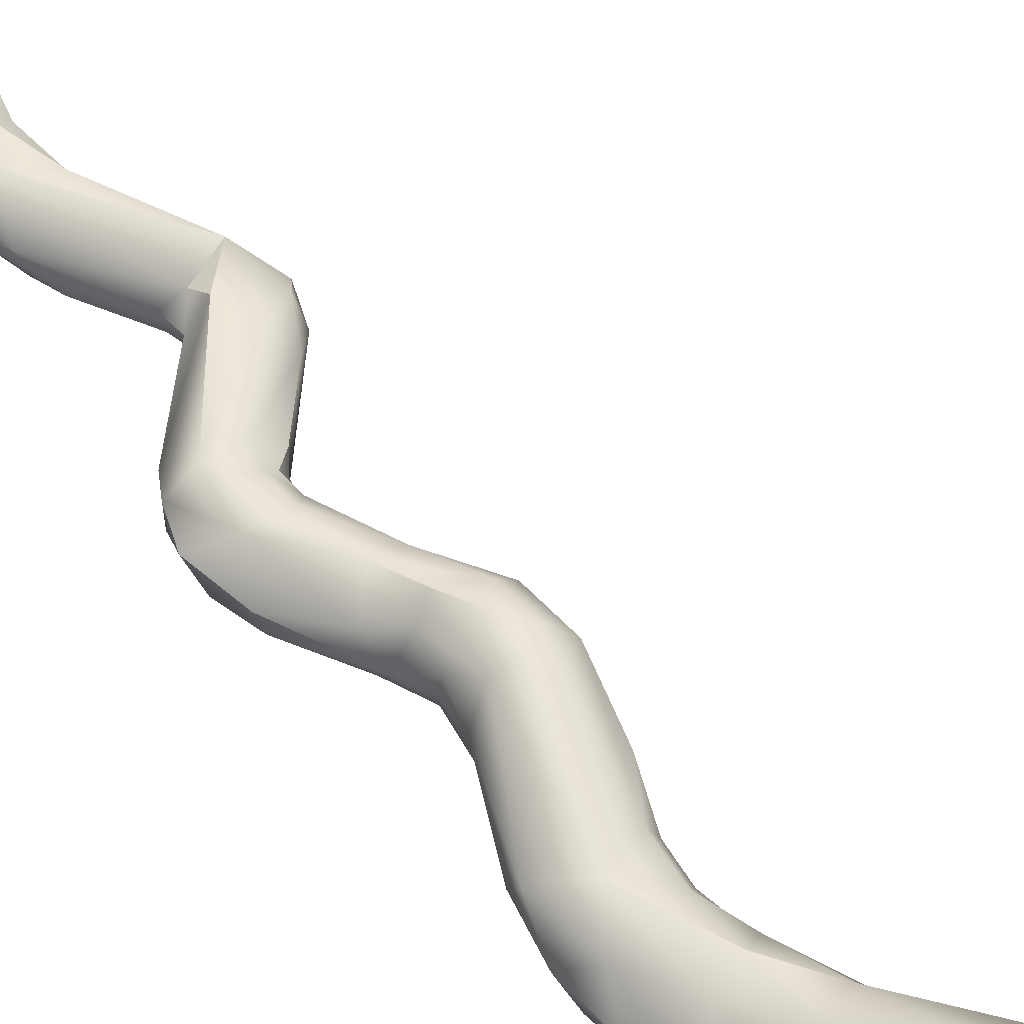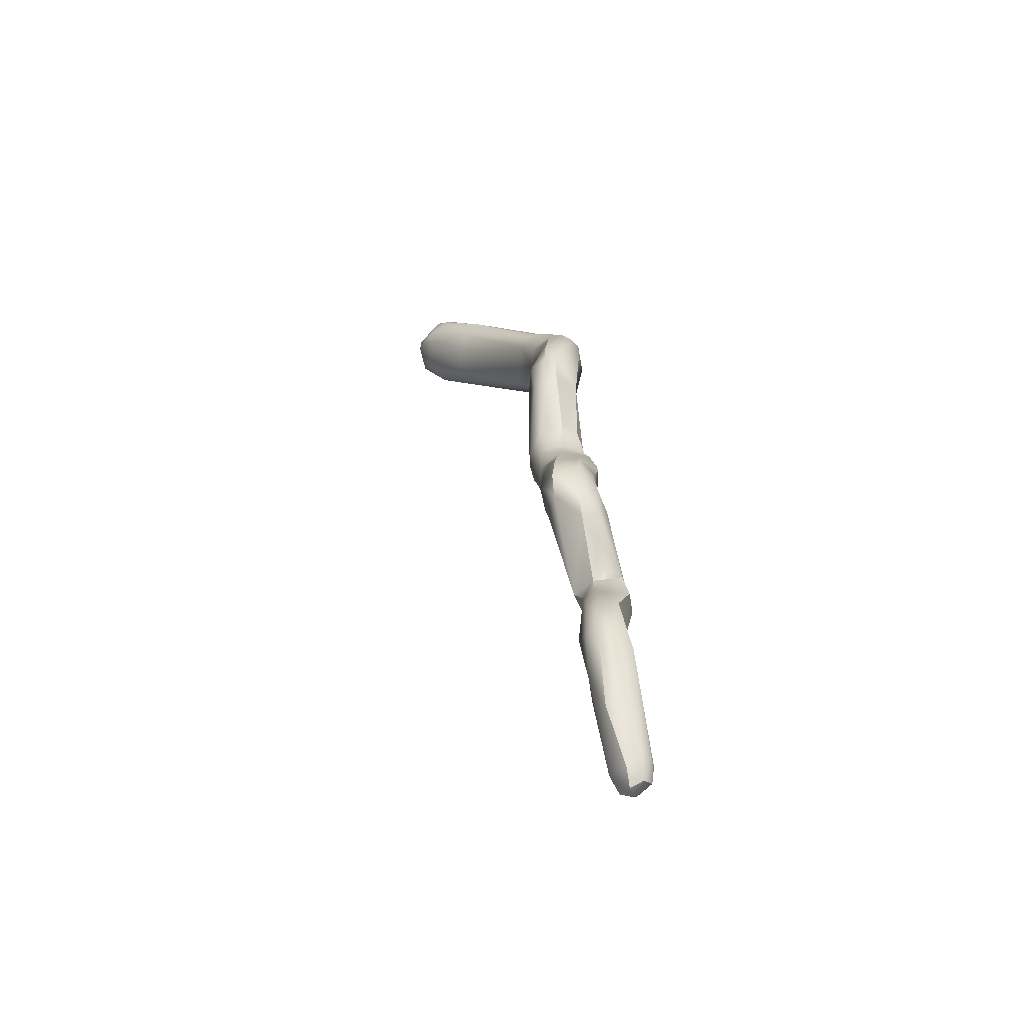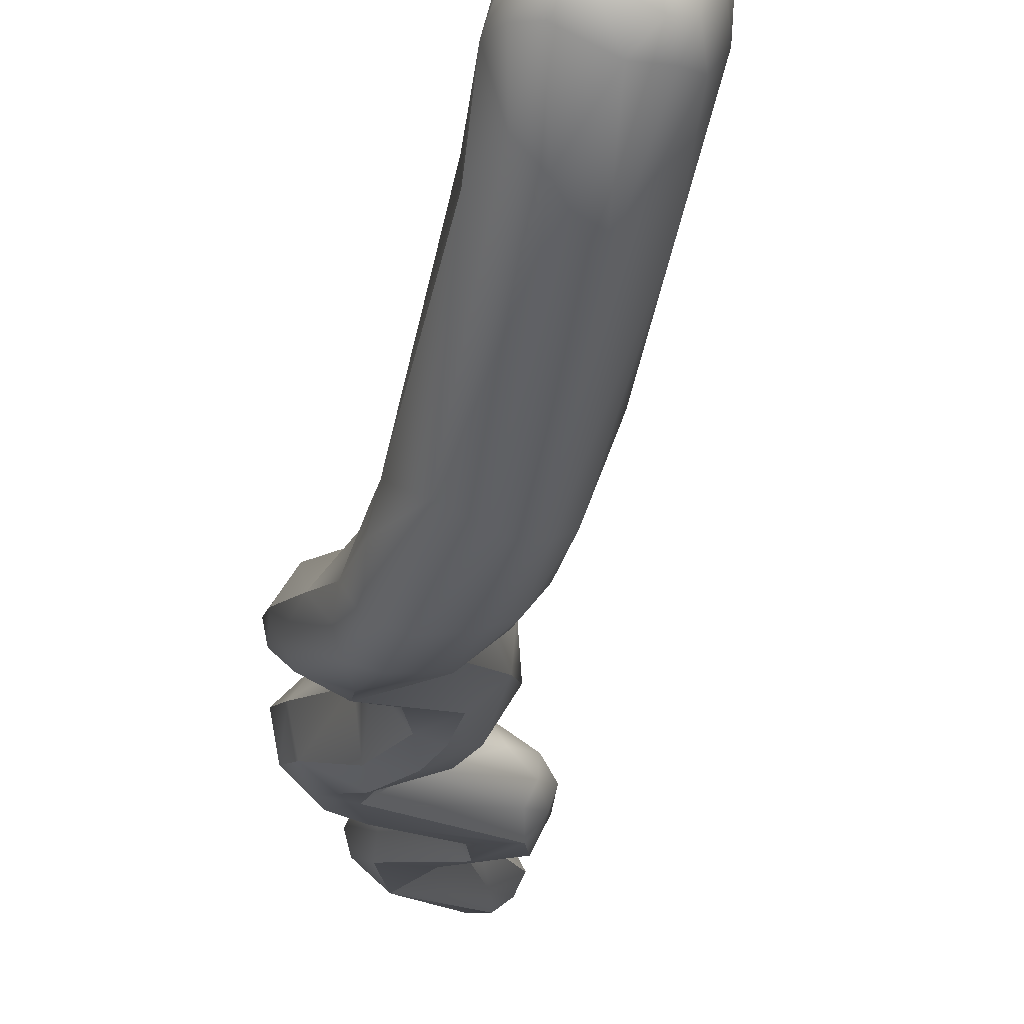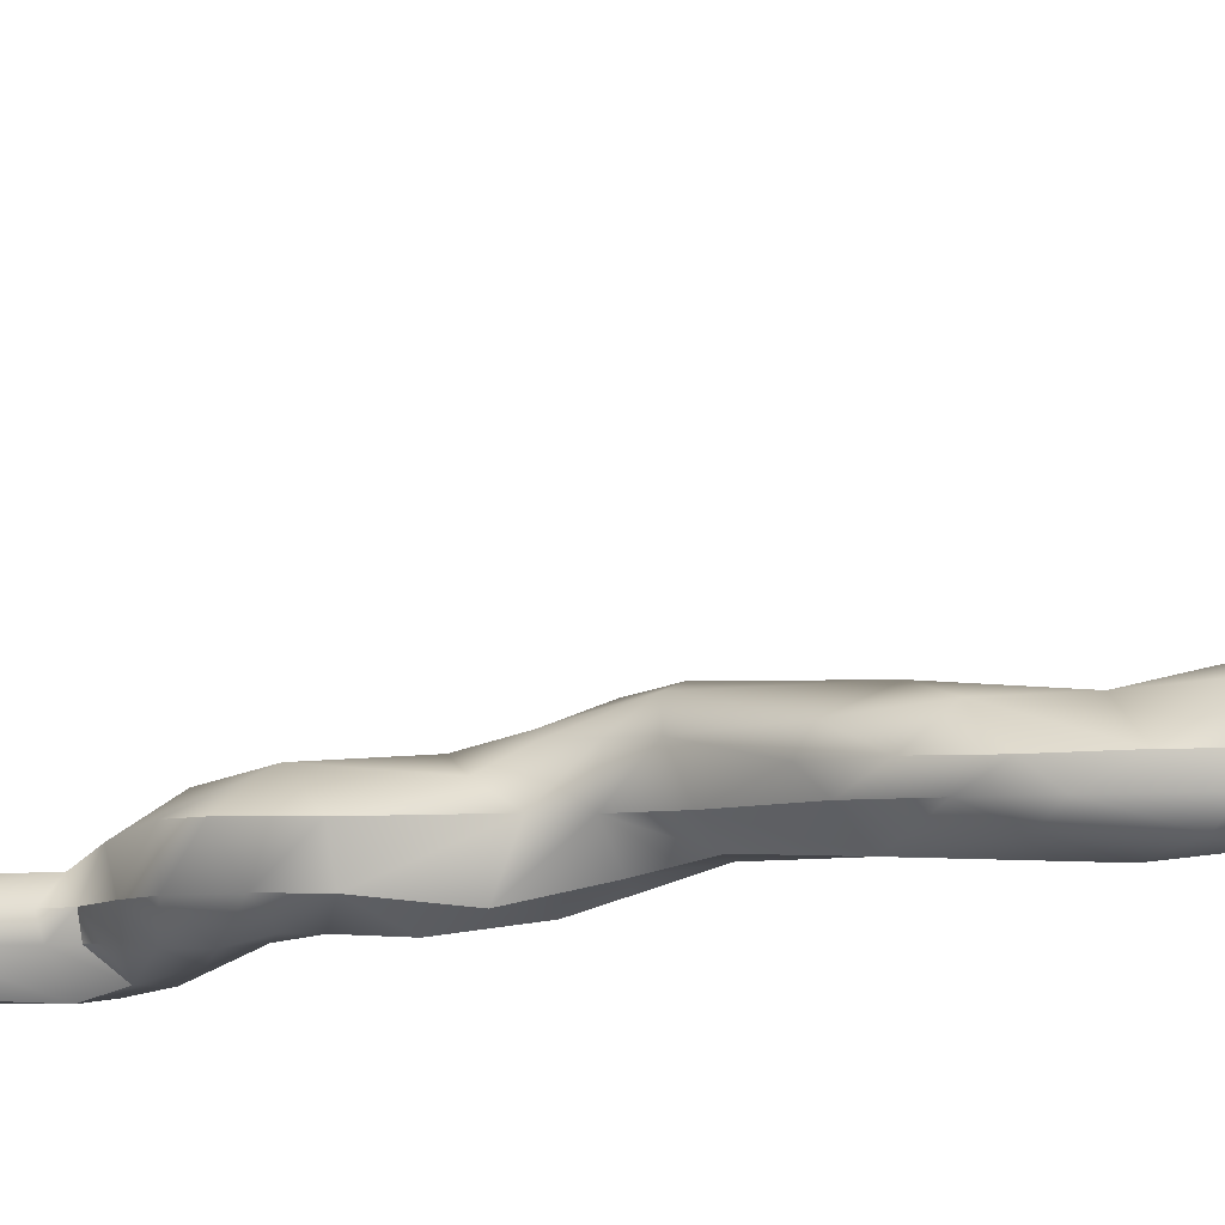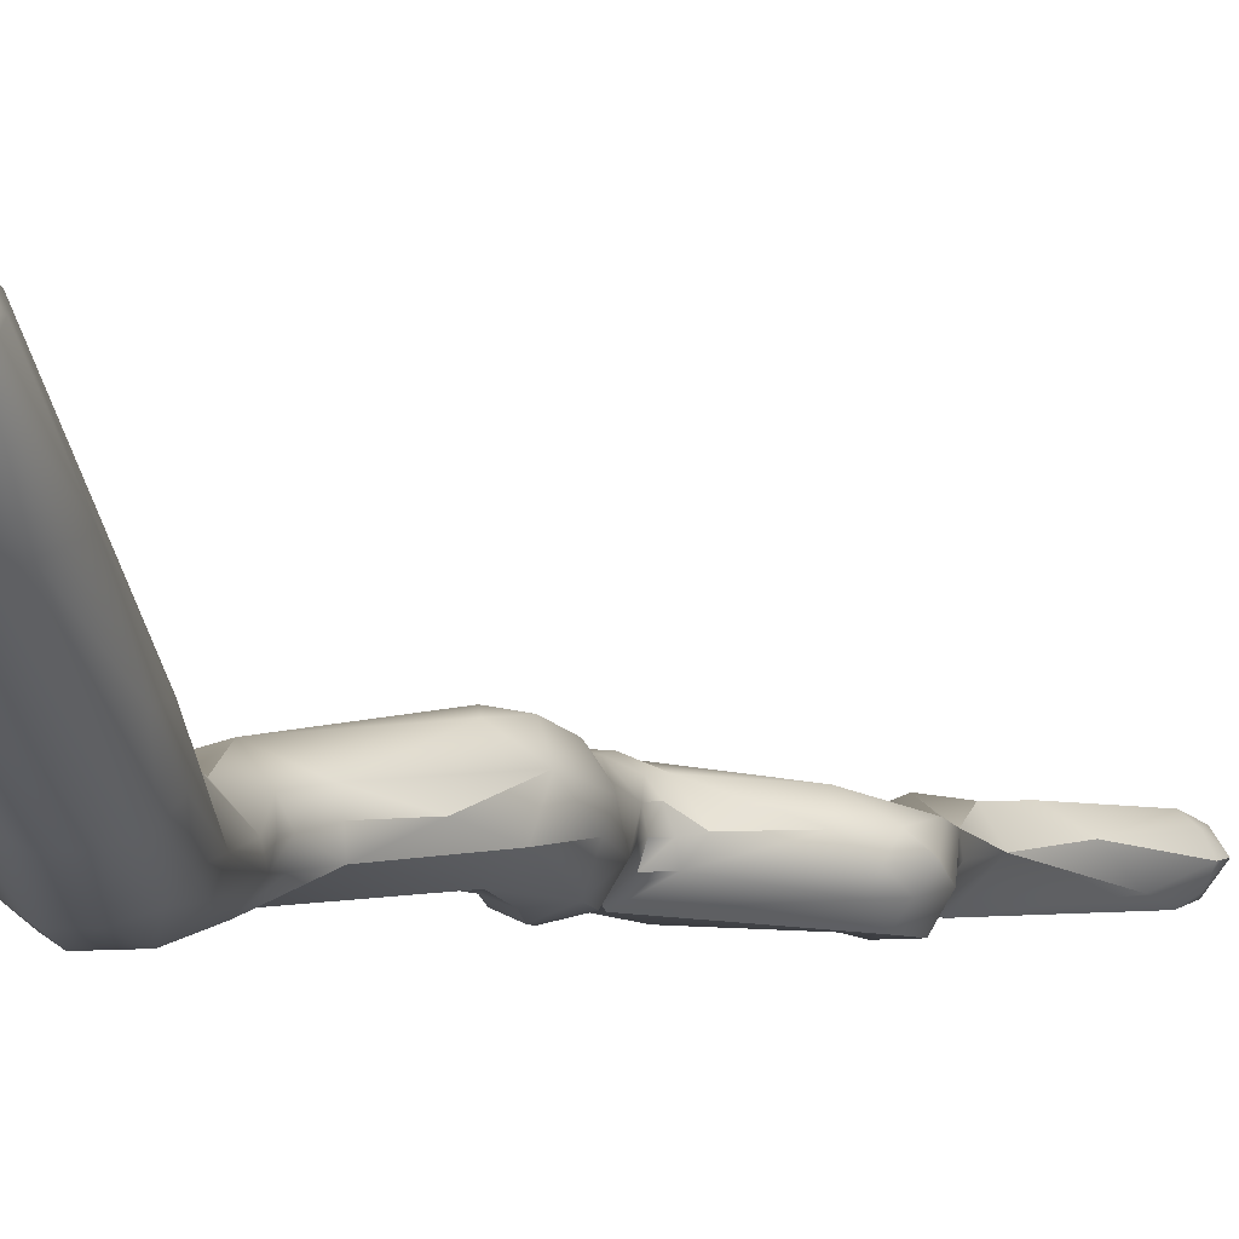
<metadata>
{"format":"obj","ext":"obj","renderer":"f3d","projection":"perspective","resolution":1024,"background":"white","views":[{"elev":63.2,"azim":-31.4,"up":"+Y"},{"elev":-49.0,"azim":-75.5,"up":"+Z"},{"elev":-7.1,"azim":5.3,"up":"+Y"},{"elev":-5.0,"azim":-56.0,"up":"+Y"},{"elev":3.9,"azim":36.6,"up":"+Y"}]}
</metadata>
<code>
v 59.63 -166.8 1206
v 59.86 -167.2 1205
v 59.9 -167.2 1205
v 59.88 -167 1205
v 60.07 -167.3 1205
v 60.08 -167.2 1205
v 60.09 -167 1205
v 60.06 -166.7 1205
v 60.28 -167.2 1205
v 60.25 -167.3 1205
v 60.41 -167.2 1205
v 60.28 -167.1 1206
v 60.27 -167 1205
v 60.28 -166.8 1205
v 60.41 -166.8 1205
v 60.26 -166.7 1205
v 60.48 -167 1205
v 60.51 -167 1205
v 59.44 -167 1207
v 59.41 -166.8 1207
v 59.42 -166.8 1208
v 59.56 -167 1206
v 59.68 -167.2 1207
v 60.23 -166.8 1206
v 60.12 -166.8 1207
v 60.2 -166.8 1208
v 59.68 -167 1208
v 59.76 -166.8 1208
v 60.11 -167.1 1208
v 60.21 -166.8 1209
v 60.43 -166.8 1208
v 60.29 -166.8 1209
v 60.48 -167.1 1209
v 59.71 -166.8 1210
v 59.68 -166.8 1211
v 59.92 -166.9 1210
v 59.93 -166.8 1211
v 59.91 -166.8 1210
v 60.22 -166.8 1209
v 60.08 -166.7 1211
v 60.48 -167 1209
v 59.68 -166.8 1211
v 59.83 -166.8 1211
v 60.09 -166.8 1212
v 60.09 -166.7 1211
v 60.09 -166.6 1212
v 60.48 -166.7 1212
v 60.64 -166.6 1212
v 59.47 -166.6 1207
v 59.69 -166.5 1207
v 59.74 -166.4 1207
v 59.91 -166.5 1206
v 59.9 -166.5 1207
v 60.2 -166.6 1208
v 59.59 -166.6 1208
v 60.19 -166.6 1209
v 60.25 -166.6 1209
v 60.41 -166.4 1209
v 60.48 -166.2 1209
v 59.42 -166.6 1210
v 59.43 -166.2 1210
v 59.33 -166.2 1211
v 59.6 -166.6 1210
v 59.74 -166 1210
v 59.89 -165.9 1211
v 60.29 -166.6 1211
v 60.18 -166.6 1211
v 60.24 -166.4 1211
v 60.11 -166.1 1210
v 60.2 -166.2 1211
v 60.08 -166 1211
v 60.24 -166.2 1211
v 60.38 -166.4 1210
v 60.27 -166.4 1211
v 60.8 -166.4 1210
v 60.64 -166.1 1210
v 59.43 -166.6 1211
v 59.61 -166.6 1211
v 59.53 -166.2 1211
v 59.7 -165.9 1211
v 60.01 -166 1212
v 60.07 -166.2 1212
v 60.09 -165.9 1211
v 60.27 -165.8 1212
v 60.34 -166.4 1211
v 60.28 -165.8 1212
v 60.59 -166 1212
v 60.48 -165.7 1212
v 60.68 -166.6 1212
v 60.68 -165.5 1212
v 59.88 -166 1214
v 59.92 -165.8 1214
v 60.22 -166.2 1213
v 60.21 -166.2 1213
v 60.2 -166 1213
v 60.26 -165.8 1213
v 60.18 -165.8 1213
v 60.48 -166.5 1213
v 60.48 -166.4 1213
v 60.45 -165.5 1213
v 60.67 -165.5 1213
v 59.83 -166 1215
v 59.91 -166.2 1214
v 59.9 -166.2 1215
v 60.05 -166.2 1215
v 59.96 -166 1215
v 60.11 -166.3 1215
v 60.09 -165.7 1215
v 60.3 -166.4 1214
v 60.33 -165.6 1214
v 60.49 -166.5 1216
v 60.48 -165.6 1215
v 60.71 -166.4 1215
v 60.87 -166.2 1215
v 60.8 -165.8 1214
v 60.81 -165.8 1215
v 60.24 -165.9 1216
v 60.44 -166.2 1216
v 60.46 -166.3 1216
v 60.63 -166.2 1216
v 60.49 -165.9 1216
v 60.66 -165.6 1216
v 60.7 -166.4 1216
v 60.69 -165.8 1217
v 60.69 -165.6 1217
v 60.79 -165.5 1217
v 60.87 -165.3 1217
v 60.88 -167 1209
v 61.02 -166.8 1209
v 60.88 -167 1209
v 61.04 -166.8 1209
v 60.9 -166.8 1210
v 60.82 -166.4 1209
v 61.09 -166.6 1209
v 60.99 -166.6 1210
v 60.98 -166.4 1209
v 60.87 -166.5 1212
v 60.85 -166.3 1212
v 60.85 -165.7 1212
v 61.13 -166.2 1212
v 61.07 -166 1212
v 60.84 -166.4 1213
v 60.87 -165.5 1213
v 60.86 -165.5 1213
v 61.12 -166.2 1213
v 61.06 -166 1214
v 61.14 -165.8 1213
v 60.88 -166.2 1214
v 60.95 -166.2 1215
v 60.88 -165.9 1214
v 60.9 -166 1215
v 60.96 -166 1215
v 60.87 -165.7 1215
v 61.07 -165.9 1215
v 61.28 -165.6 1216
v 61.47 -165.9 1216
v 60.91 -166.3 1216
v 60.89 -165.5 1216
v 61.06 -166.4 1216
v 61.1 -165.6 1217
v 61.27 -166.2 1216
v 61.37 -166.2 1216
v 61.47 -166.1 1216
v 61.64 -166 1216
v 61.48 -165.8 1217
v 61.49 -165.1 1216
v 61.69 -165.8 1217
v 61.82 -165.7 1217
v 61.86 -165.6 1216
v 61.92 -165.1 1217
v 62.1 -165.1 1217
v 61.38 -164.2 1218
v 61.35 -164 1218
v 61.84 -163.8 1218
v 62.09 -164.6 1218
v 62.38 -164.3 1218
v 61.52 -163.6 1219
v 61.66 -164.1 1219
v 61.69 -163.6 1219
v 61.85 -164.2 1219
v 61.88 -163.6 1219
v 62.26 -163.8 1219
v 61.68 -163.2 1219
v 61.61 -163.2 1219
v 61.89 -162.9 1219
v 62.07 -163.1 1218
v 62.28 -162.9 1219
v 61.65 -163.4 1219
v 61.88 -163.4 1219
v 61.88 -163.2 1219
v 61.88 -162.9 1219
v 62.08 -163.2 1219
v 62.1 -163.4 1219
v 62.09 -162.8 1219
v 62.07 -162.9 1219
v 62.28 -163 1219
v 62.43 -164.4 1218
v 62.74 -163.6 1219
v 62.63 -163.8 1219
v 62.51 -163.8 1219
v 62.62 -163.6 1219
v 62.46 -163.6 1219
v 62.42 -163.3 1218
v 62.71 -163.4 1219
v 62.76 -163.4 1219
v 62.66 -163.1 1219
v 62.63 -163.4 1219
v 62.46 -163.4 1219
v 62.55 -163.2 1219
v 62.47 -162.9 1219
v 62.73 -163.4 1219
v 62.67 -163.2 1219
v 59.63 -166.8 1206
v 59.88 -167 1205
v 60.08 -167.2 1205
v 60.09 -167 1205
v 60.09 -167 1205
v 60.28 -167.2 1205
v 60.25 -167.3 1205
v 60.27 -167 1205
v 60.27 -167 1205
v 60.28 -166.8 1205
v 60.28 -166.8 1205
v 60.48 -167 1205
v 60.48 -167 1205
v 60.51 -167 1205
v 59.68 -167.2 1207
v 59.68 -167.2 1207
v 60.23 -166.8 1206
v 60.12 -166.8 1207
v 60.12 -166.8 1207
v 59.68 -167 1208
v 60.11 -167.1 1208
v 60.29 -166.8 1209
v 60.29 -166.8 1209
v 60.48 -167.1 1209
v 59.93 -166.8 1211
v 60.48 -167 1209
v 60.09 -166.8 1212
v 60.09 -166.7 1211
v 60.09 -166.6 1212
v 60.48 -166.7 1212
v 60.64 -166.6 1212
v 59.91 -166.5 1206
v 59.9 -166.5 1207
v 60.2 -166.6 1208
v 60.2 -166.6 1208
v 60.25 -166.6 1209
v 60.25 -166.6 1209
v 60.41 -166.4 1209
v 60.48 -166.2 1209
v 60.48 -166.2 1209
v 59.33 -166.2 1211
v 59.6 -166.6 1210
v 60.18 -166.6 1211
v 60.24 -166.4 1211
v 60.2 -166.2 1211
v 60.38 -166.4 1210
v 59.61 -166.6 1211
v 59.53 -166.2 1211
v 60.48 -165.7 1212
v 60.68 -166.6 1212
v 60.21 -166.2 1213
v 60.48 -166.5 1213
v 60.48 -166.4 1213
v 59.91 -166.2 1214
v 59.96 -166 1215
v 60.3 -166.4 1214
v 60.3 -166.4 1214
v 60.24 -165.9 1216
v 60.88 -167 1209
v 60.88 -167 1209
v 60.82 -166.4 1209
v 60.82 -166.4 1209
v 60.82 -166.4 1209
v 61.09 -166.6 1209
v 60.84 -166.4 1213
v 61.12 -166.2 1213
v 61.06 -166 1214
v 60.88 -166.2 1214
v 60.87 -165.7 1215
v 61.38 -164.2 1218
g grp1
f 22 20 1
f 213 20 50
f 3 2 22
f 23 22 2
f 1 4 22
f 50 8 213
f 52 8 50
f 6 5 3
f 3 5 2
f 2 5 23
f 6 4 7
f 3 4 6
f 22 4 3
f 216 214 8
f 214 213 8
f 16 244 24
f 215 13 9
f 5 6 218
f 218 10 5
f 5 10 23
f 219 12 227
f 13 215 217
f 220 216 14
f 14 216 8
f 222 8 16
f 11 219 9
f 12 219 11
f 9 13 17
f 11 18 12
f 223 224 221
f 15 24 226
f 18 229 12
f 15 225 222
f 16 15 222
f 24 15 16
f 11 9 17
f 18 11 17
f 15 226 225
f 19 21 20
f 50 20 49
f 49 20 21
f 21 55 49
f 22 23 19
f 19 23 27
f 22 19 20
f 24 244 53
f 53 54 25
f 29 227 230
f 12 229 231
f 12 230 227
f 29 230 26
f 53 25 24
f 230 246 26
f 19 27 21
f 27 28 21
f 21 28 55
f 228 233 232
f 28 56 55
f 28 30 56
f 30 28 33
f 33 28 27
f 30 57 56
f 30 33 41
f 29 26 31
f 30 41 32
f 39 234 238
f 26 246 31
f 32 57 30
f 235 39 248
f 232 233 236
f 246 129 31
f 233 128 236
f 128 130 236
f 35 77 60
f 35 42 77
f 63 38 34
f 63 34 60
f 35 60 34
f 38 238 34
f 238 36 34
f 34 36 35
f 36 37 35
f 35 37 42
f 37 43 42
f 38 63 248
f 39 238 38
f 238 130 36
f 130 37 36
f 45 43 37
f 248 39 38
f 40 240 237
f 40 237 66
f 40 66 67
f 240 40 67
f 85 240 67
f 238 236 130
f 272 132 237
f 66 237 132
f 42 78 77
f 43 78 42
f 44 78 43
f 44 46 78
f 239 43 45
f 47 46 44
f 48 242 239
f 45 48 239
f 85 243 240
f 48 137 242
f 242 137 89
f 52 16 8
f 50 49 51
f 49 55 51
f 52 50 245
f 50 51 245
f 51 247 245
f 55 58 51
f 56 58 55
f 51 58 133
f 56 249 58
f 273 250 59
f 251 58 249
f 247 51 274
f 275 252 76
f 60 62 61
f 60 77 62
f 61 253 80
f 64 61 80
f 253 79 80
f 254 60 61
f 249 254 251
f 254 61 251
f 251 61 64
f 64 80 65
f 65 69 64
f 65 71 69
f 83 71 65
f 65 80 83
f 66 74 255
f 255 74 68
f 85 67 256
f 73 70 74
f 74 70 256
f 256 70 72
f 257 258 69
f 71 257 69
f 71 83 72
f 71 72 257
f 66 73 74
f 72 85 256
f 252 64 76
f 76 64 69
f 75 73 66
f 76 69 75
f 69 258 75
f 77 260 62
f 260 77 259
f 259 82 260
f 79 81 80
f 82 259 241
f 81 79 82
f 83 80 86
f 80 81 86
f 241 93 82
f 93 95 82
f 81 84 86
f 81 82 84
f 82 96 84
f 82 95 96
f 100 84 96
f 46 47 98
f 87 72 83
f 87 83 86
f 86 84 88
f 88 84 100
f 262 98 47
f 139 87 86
f 139 86 261
f 90 139 261
f 88 100 90
f 100 101 90
f 138 243 85
f 137 142 89
f 72 138 85
f 138 72 87
f 143 139 90
f 143 90 101
f 92 91 102
f 94 109 103
f 263 91 97
f 91 263 266
f 102 91 266
f 92 97 91
f 241 264 93
f 109 94 99
f 93 97 95
f 93 263 97
f 95 97 96
f 96 97 100
f 92 100 97
f 110 100 92
f 93 264 99
f 94 93 99
f 262 277 98
f 277 265 98
f 265 277 268
f 142 148 269
f 101 100 110
f 110 144 101
f 143 101 144
f 109 104 103
f 266 104 102
f 102 108 92
f 110 92 108
f 109 111 107
f 109 107 104
f 104 107 105
f 104 106 102
f 104 105 106
f 105 117 106
f 267 108 102
f 107 111 119
f 107 119 105
f 119 118 105
f 105 118 117
f 270 108 267
f 269 113 111
f 108 112 110
f 108 270 112
f 269 148 113
f 113 159 111
f 159 123 111
f 115 110 116
f 110 153 116
f 110 112 281
f 281 112 158
f 149 113 114
f 113 280 114
f 114 280 151
f 114 151 149
f 150 151 280
f 150 115 151
f 151 115 116
f 118 121 117
f 119 120 118
f 123 119 111
f 123 120 119
f 121 118 120
f 120 124 121
f 158 112 122
f 270 122 112
f 270 121 122
f 157 120 123
f 157 160 120
f 120 160 124
f 121 125 122
f 124 125 121
f 124 126 125
f 160 126 124
f 158 122 127
f 122 125 127
f 125 126 127
f 271 29 31
f 129 271 31
f 131 271 129
f 272 271 131
f 246 275 129
f 134 131 129
f 275 276 129
f 132 272 131
f 135 131 134
f 135 132 131
f 66 132 135
f 136 275 76
f 136 276 275
f 136 75 135
f 75 66 135
f 75 136 76
f 134 136 135
f 137 243 138
f 145 142 137
f 137 140 145
f 143 147 139
f 137 138 140
f 141 140 138
f 87 141 138
f 141 87 139
f 139 147 141
f 145 148 142
f 146 278 147
f 278 146 280
f 280 146 150
f 147 115 279
f 150 279 115
f 115 147 144
f 110 115 144
f 144 147 143
f 140 141 147
f 140 147 278
f 149 151 152
f 149 152 154
f 151 116 152
f 152 116 154
f 153 154 116
f 155 154 153
f 113 162 159
f 158 155 281
f 162 113 149
f 149 154 156
f 162 149 156
f 156 154 155
f 162 156 164
f 161 157 123
f 160 172 126
f 173 127 126
f 159 161 123
f 157 161 165
f 165 160 157
f 166 155 158
f 158 127 166
f 159 162 163
f 161 159 163
f 163 162 164
f 168 163 164
f 167 163 168
f 161 163 167
f 169 164 156
f 169 168 164
f 167 165 161
f 155 166 170
f 156 155 170
f 167 168 197
f 170 169 156
f 169 170 171
f 168 169 171
f 197 168 171
f 176 197 171
f 171 170 176
f 173 126 282
f 170 166 203
f 127 173 174
f 166 127 174
f 282 177 173
f 160 178 172
f 177 172 178
f 183 174 173
f 177 184 173
f 165 180 160
f 180 178 160
f 174 183 186
f 167 175 165
f 175 180 165
f 174 203 166
f 175 167 197
f 176 170 203
f 178 179 177
f 177 188 184
f 179 189 188
f 177 179 188
f 181 178 180
f 181 179 178
f 189 179 181
f 181 193 189
f 182 180 175
f 180 182 181
f 181 182 193
f 182 175 200
f 182 202 193
f 182 200 202
f 208 193 202
f 173 184 183
f 183 184 185
f 186 183 185
f 185 184 191
f 187 186 185
f 185 191 194
f 186 203 174
f 187 185 194
f 187 203 186
f 187 194 210
f 190 191 188
f 188 191 184
f 188 189 190
f 189 192 190
f 192 189 193
f 191 190 195
f 195 190 192
f 191 195 194
f 208 192 193
f 208 196 192
f 196 195 192
f 194 195 196
f 210 196 209
f 209 196 208
f 196 210 194
f 198 199 197
f 199 175 197
f 198 211 199
f 198 197 176
f 203 204 176
f 176 204 198
f 198 204 205
f 198 205 211
f 200 175 199
f 211 201 199
f 201 200 199
f 200 201 202
f 207 201 211
f 201 207 208
f 202 201 208
f 206 204 203
f 187 206 203
f 210 206 187
f 211 205 212
f 205 204 206
f 212 205 206
f 210 212 206
f 209 207 212
f 208 207 209
f 212 210 209
f 207 211 212

</code>
